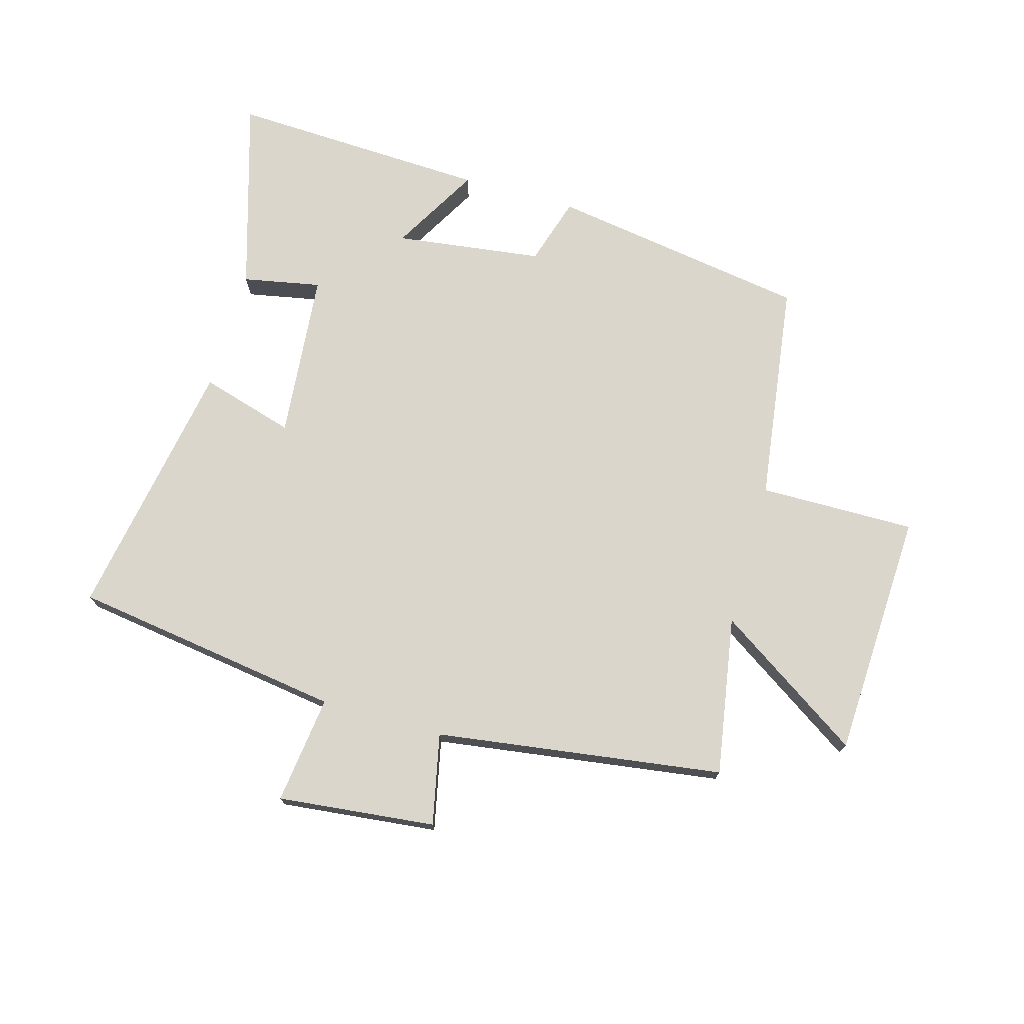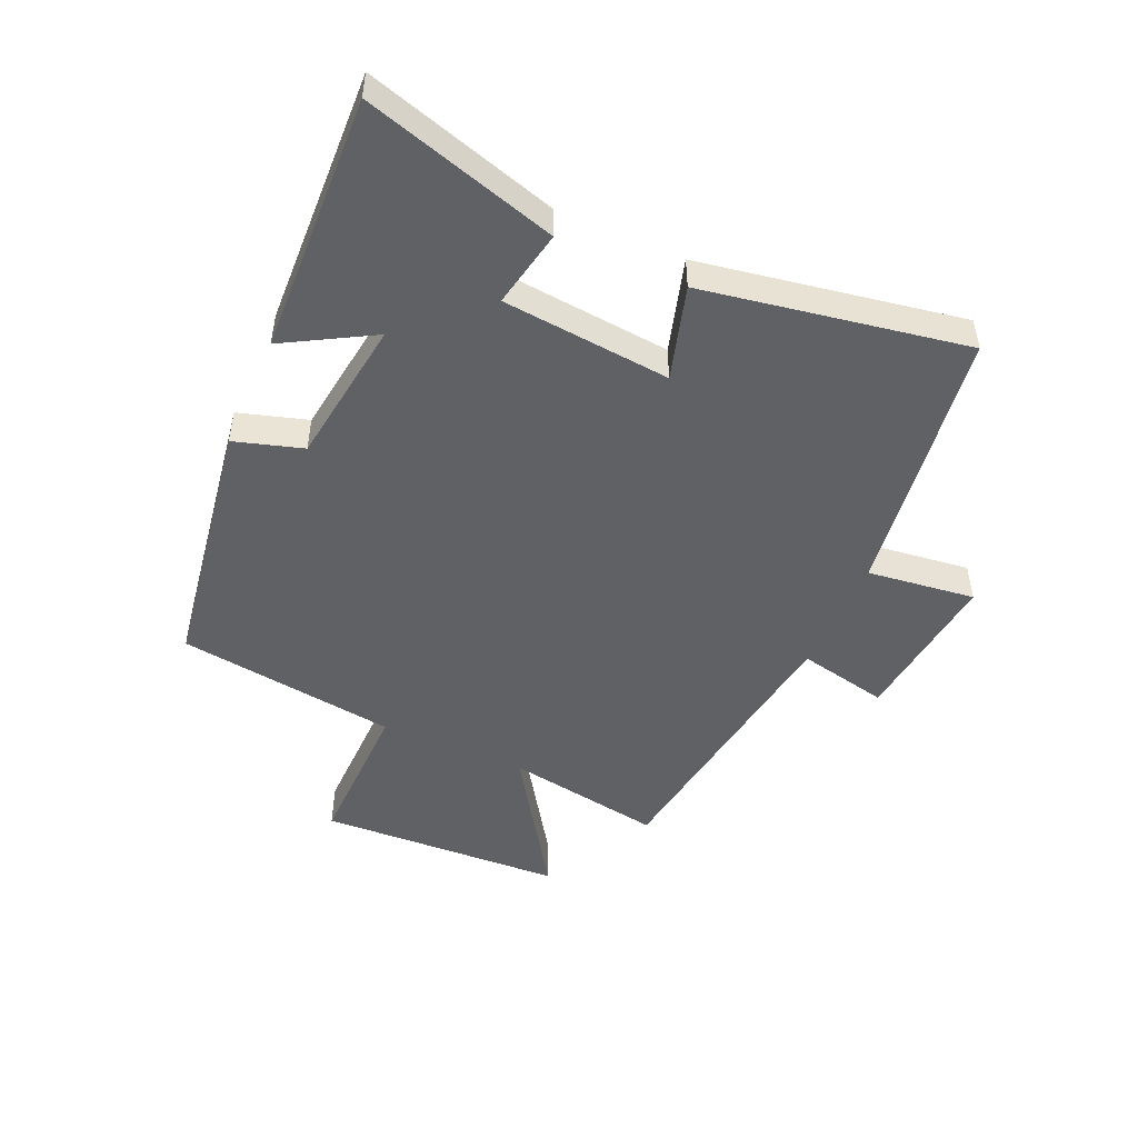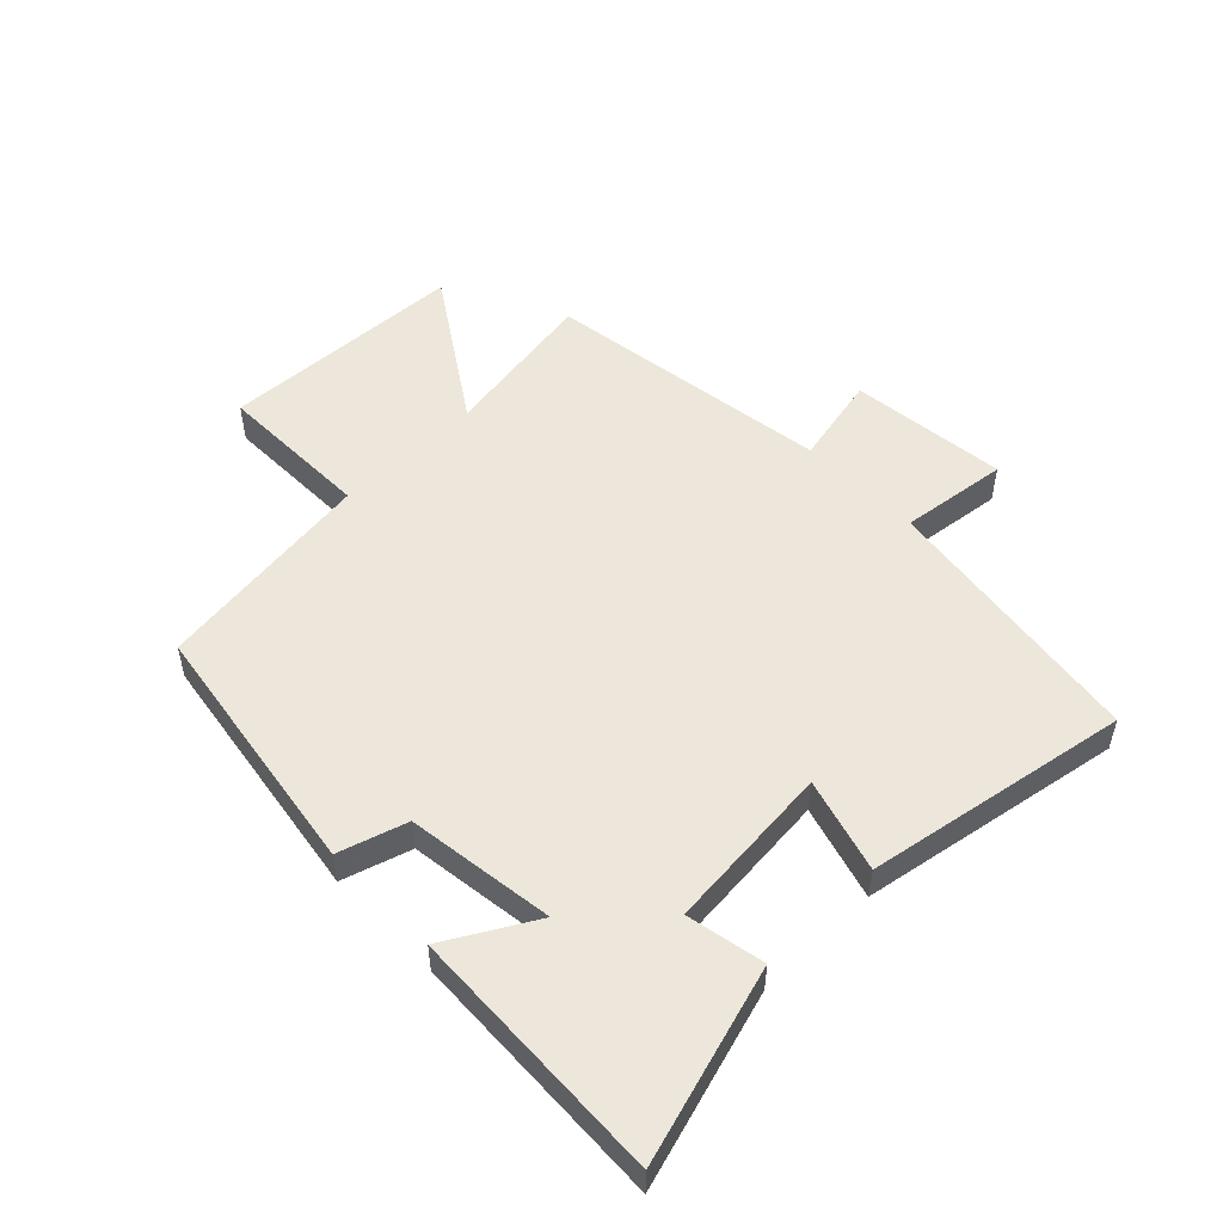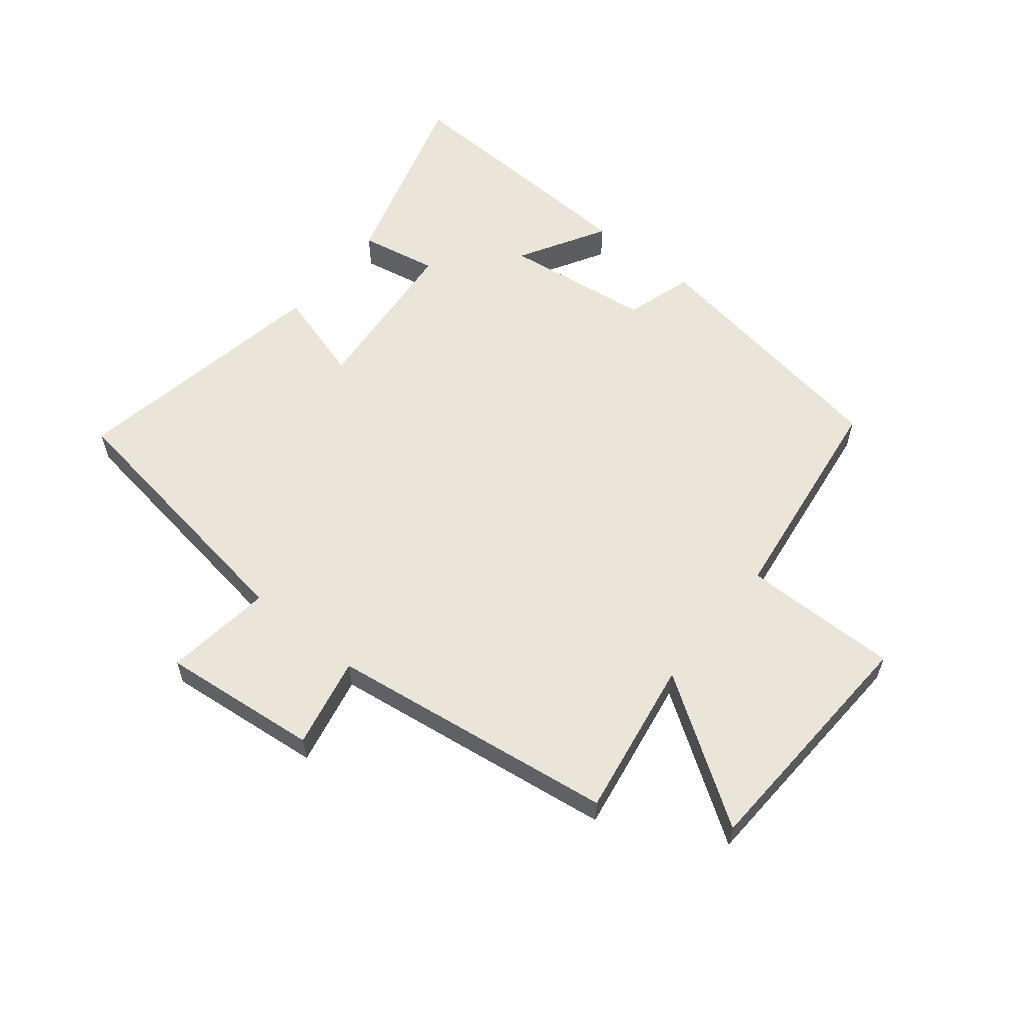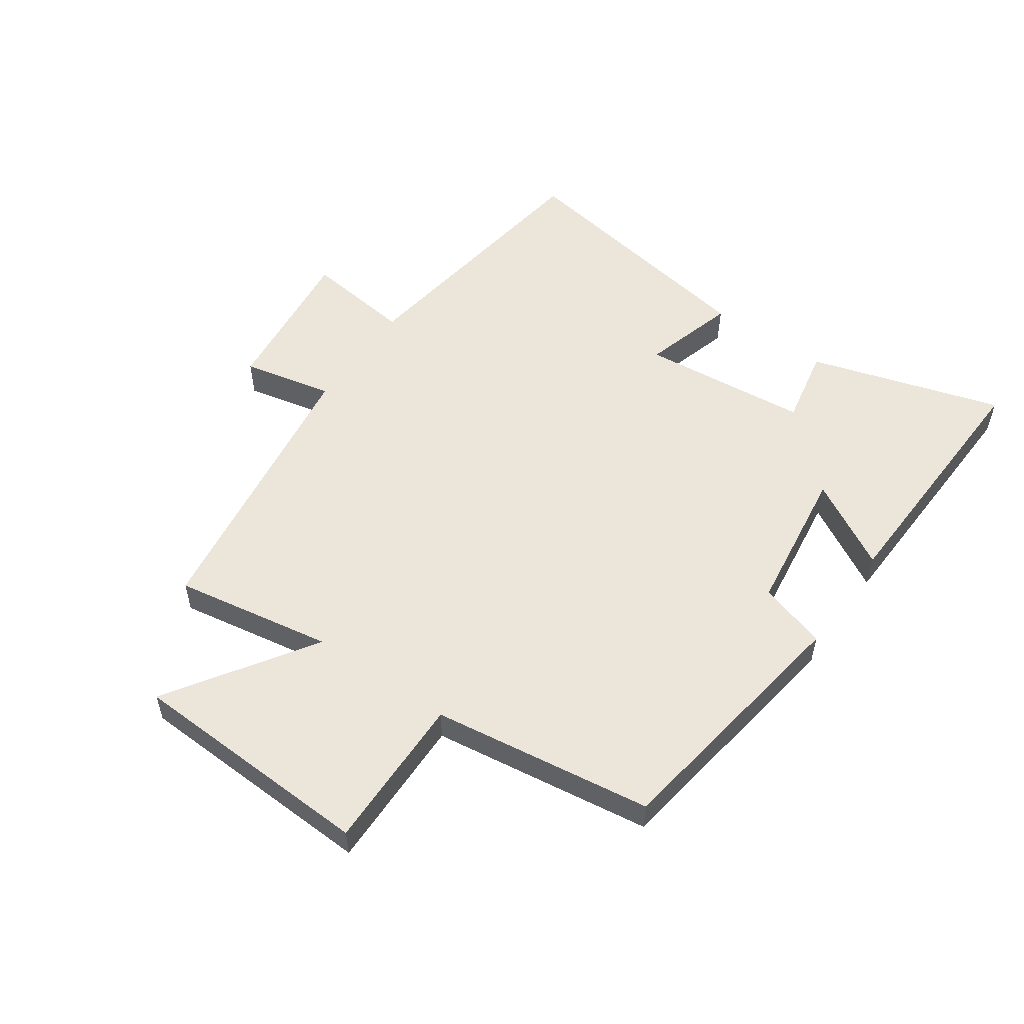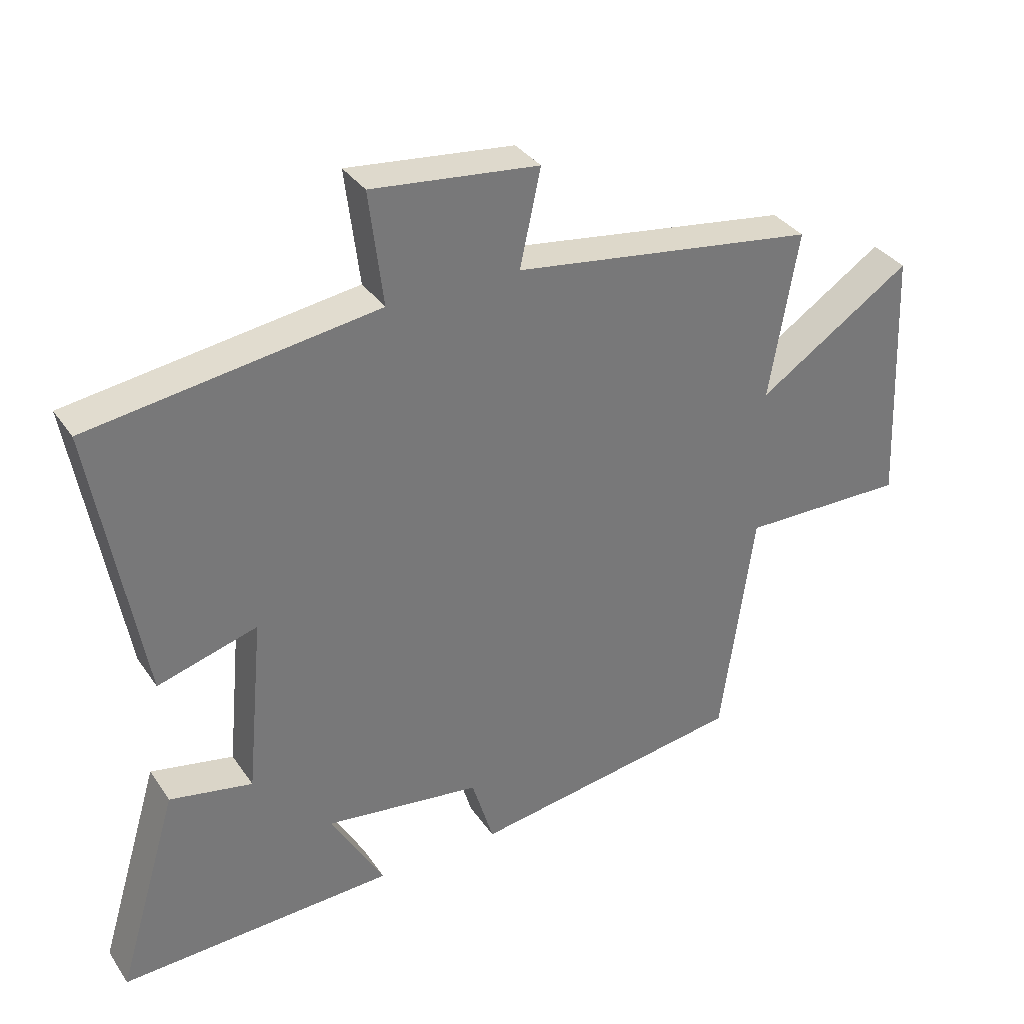
<metadata>
{"format":"obj","ext":"obj","renderer":"f3d","projection":"perspective","resolution":1024,"background":"white","views":[{"elev":73.6,"azim":15.9,"up":"+Y"},{"elev":-48.5,"azim":-113.9,"up":"+Y"},{"elev":52.0,"azim":-134.2,"up":"+Y"},{"elev":58.7,"azim":39.2,"up":"+Y"},{"elev":54.3,"azim":124.8,"up":"+Y"},{"elev":34.4,"azim":-29.4,"up":"+Z"}]}
</metadata>
<code>
v 0.45 0.07 -0.434
v 0.025 0.07 -0.5
v -0.009 0.07 -0.388
v -0.251 0.07 -0.356
v -0.169 0.07 -0.5
v -0.595 0.07 -0.518
v -0.5 0.07 -0.201
v -0.372 0.07 -0.226
v -0.346 0.07 0.05
v -0.5 0.07 0.005
v -0.575 0.07 0.436
v -0.131 0.07 0.5
v -0.153 0.07 0.677
v 0.105 0.07 0.649
v 0.073 0.07 0.5
v 0.544 0.07 0.433
v 0.5 0.07 0.173
v 0.738 0.07 0.33
v 0.756 0.07 -0.074
v 0.5 0.07 -0.071
v 0.45 0 -0.434
v 0.025 0 -0.5
v -0.009 0 -0.388
v -0.251 0 -0.356
v -0.169 0 -0.5
v -0.595 0 -0.518
v -0.5 0 -0.201
v -0.372 0 -0.226
v -0.346 0 0.05
v -0.5 0 0.005
v -0.575 0 0.436
v -0.131 0 0.5
v -0.153 0 0.677
v 0.105 0 0.649
v 0.073 0 0.5
v 0.544 0 0.433
v 0.5 0 0.173
v 0.738 0 0.33
v 0.756 0 -0.074
v 0.5 0 -0.071
f 17 18 19 20
f 17 20 1 2
f 15 16 17 2
f 12 13 14 15
f 12 15 2 3
f 9 10 11 12
f 8 9 12 3
f 7 8 3 4
f 4 5 6 7
f 40 39 38 37
f 22 21 40 37
f 22 37 36 35
f 35 34 33 32
f 23 22 35 32
f 32 31 30 29
f 23 32 29 28
f 24 23 28 27
f 27 26 25 24
f 1 21 22 2
f 2 22 23 3
f 3 23 24 4
f 4 24 25 5
f 5 25 26 6
f 6 26 27 7
f 7 27 28 8
f 8 28 29 9
f 9 29 30 10
f 10 30 31 11
f 11 31 32 12
f 12 32 33 13
f 13 33 34 14
f 14 34 35 15
f 15 35 36 16
f 16 36 37 17
f 17 37 38 18
f 18 38 39 19
f 19 39 40 20
f 20 40 21 1

</code>
